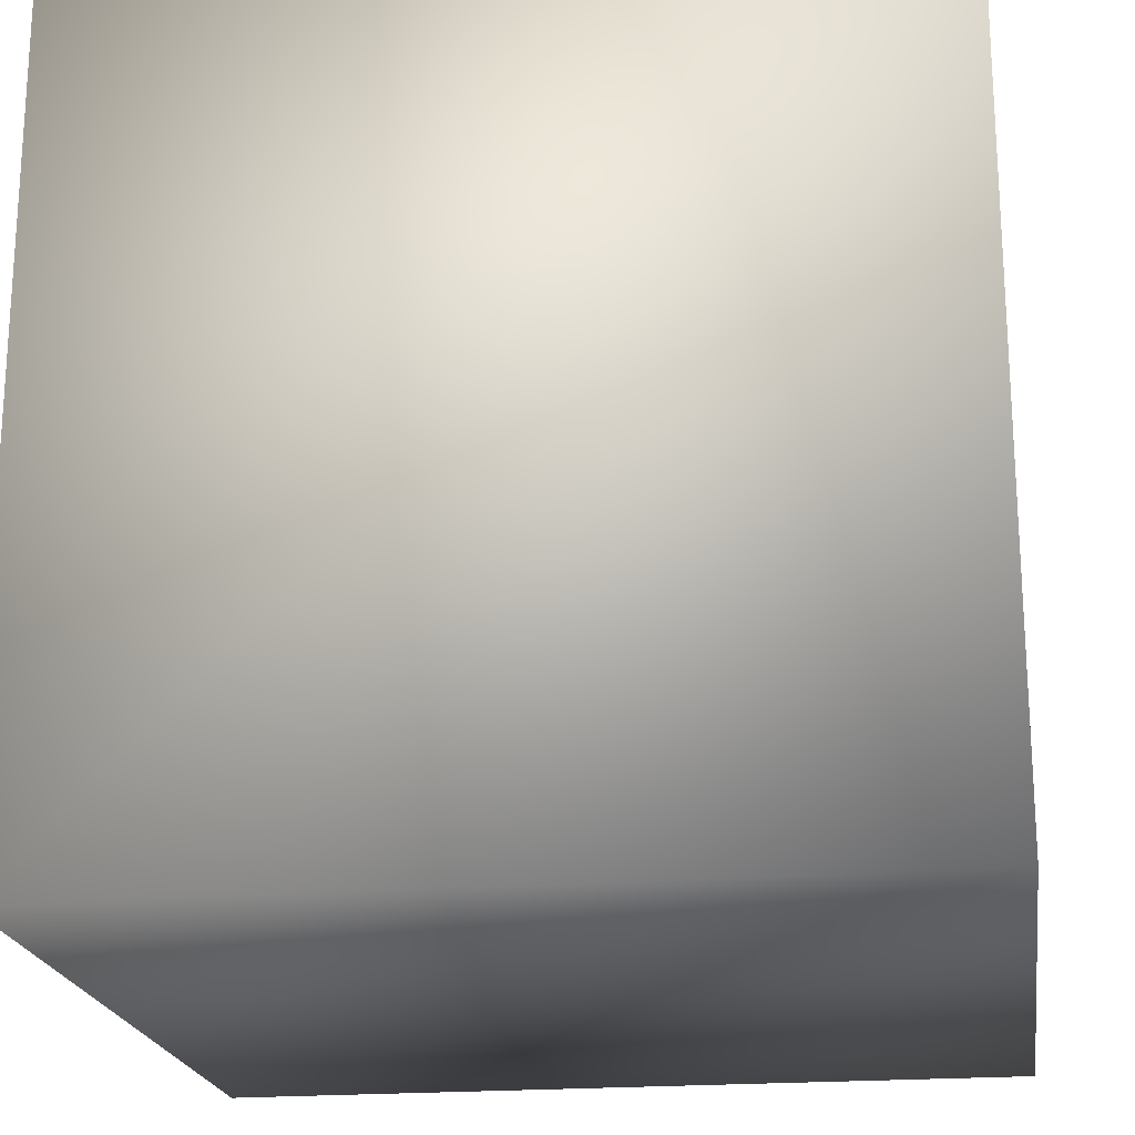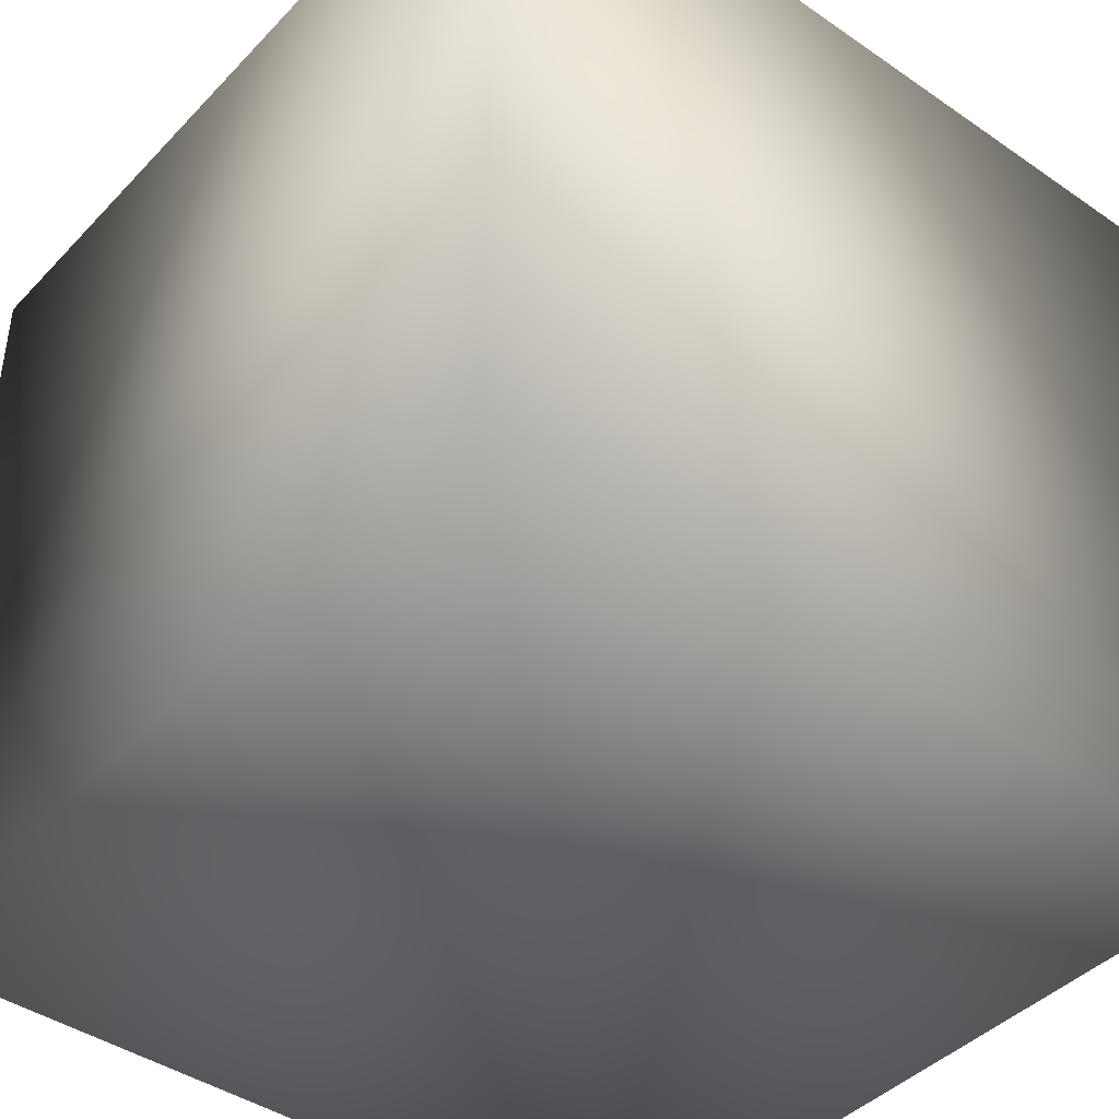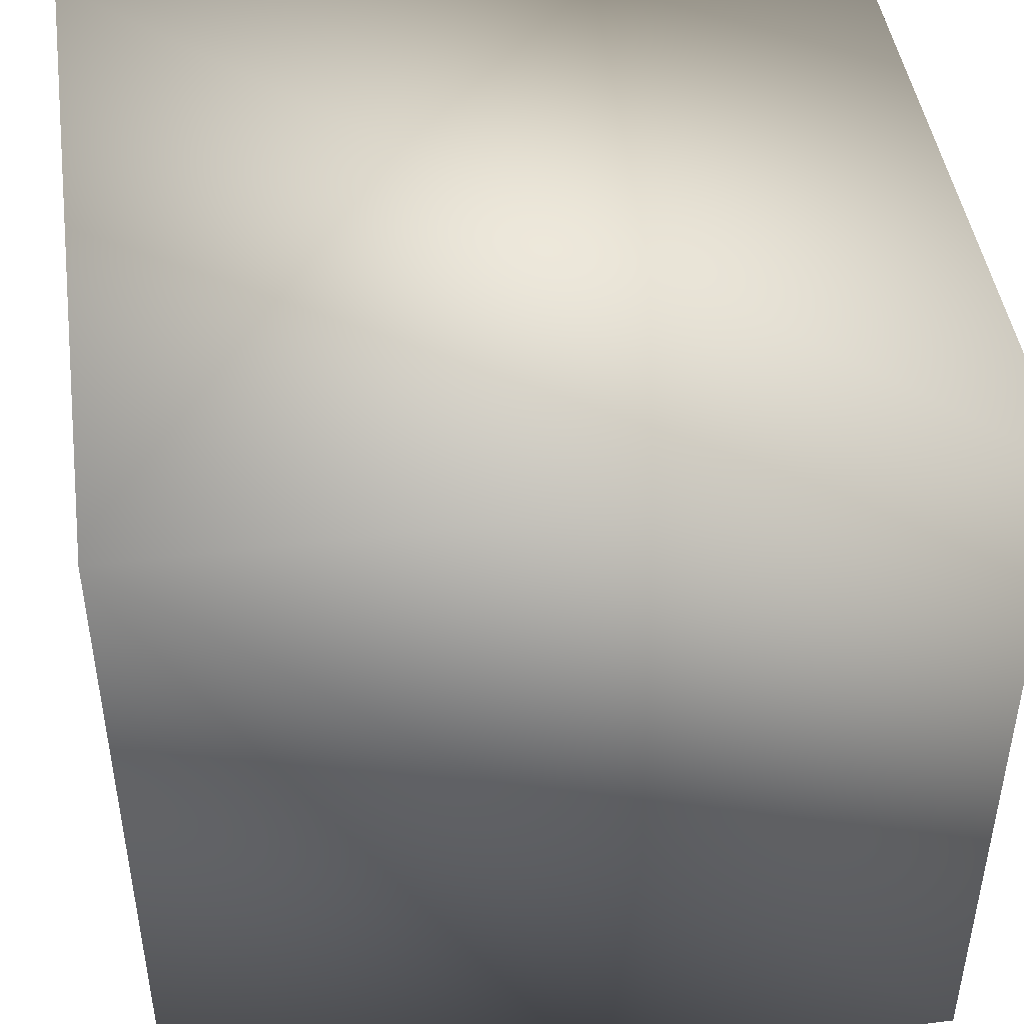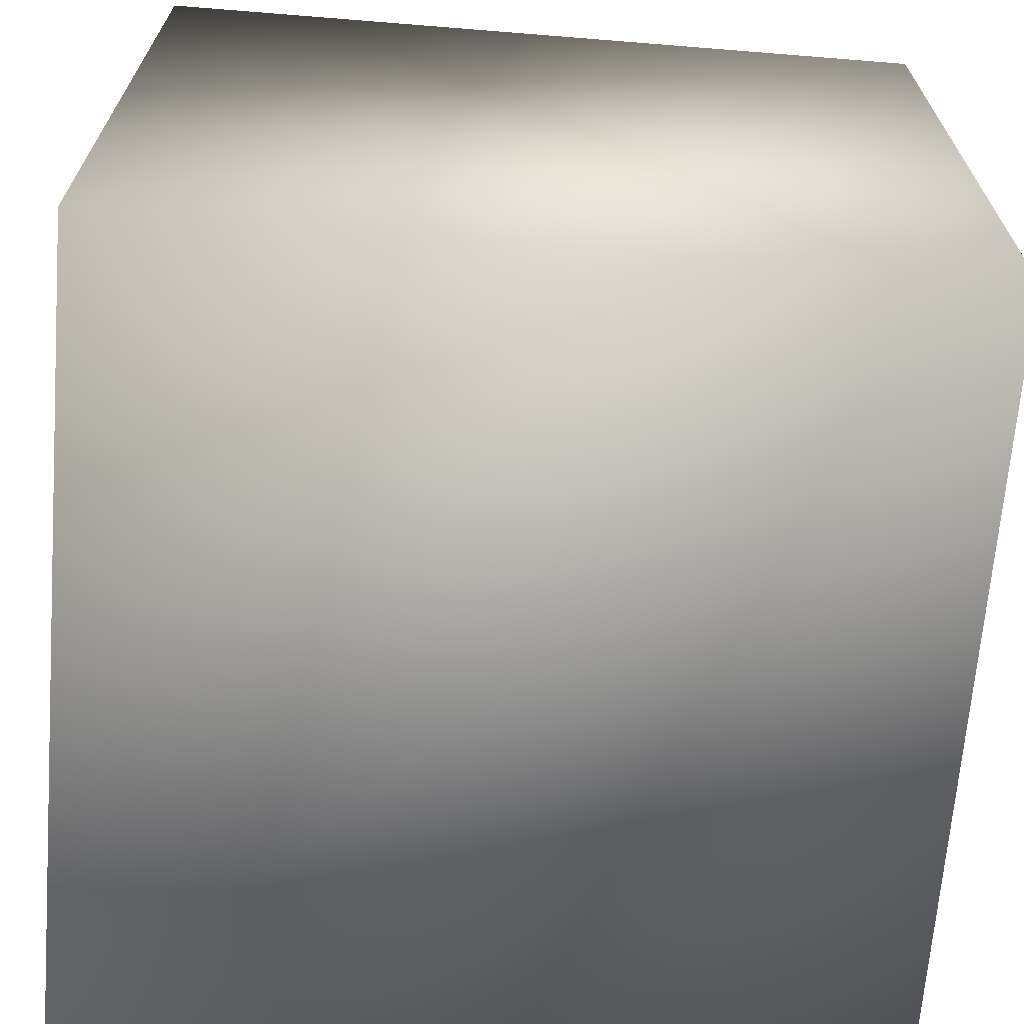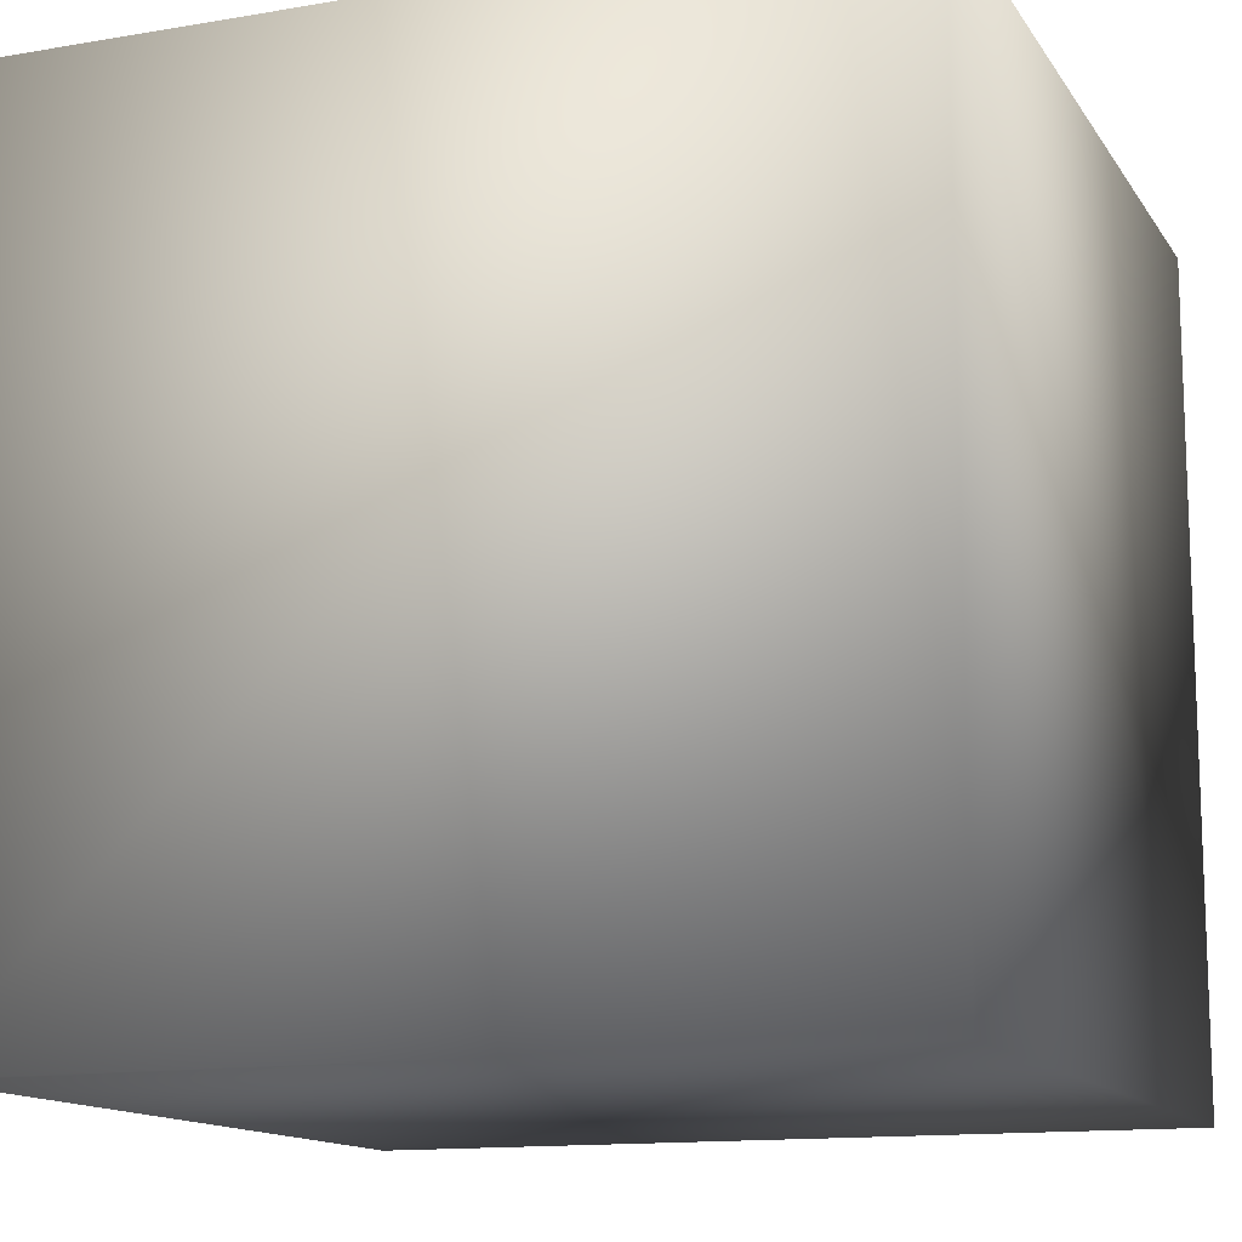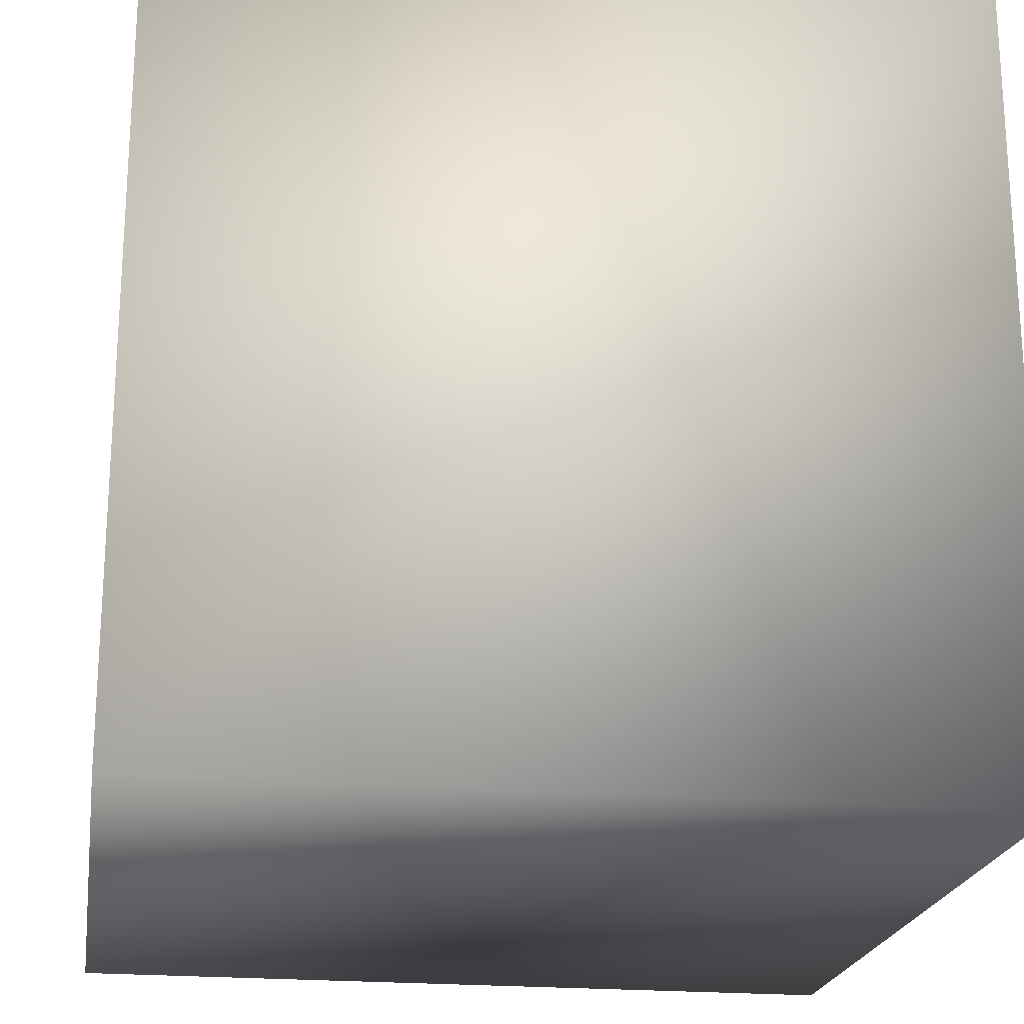
<metadata>
{"format":"obj","ext":"obj","renderer":"f3d","projection":"perspective","resolution":1024,"background":"white","views":[{"elev":-20.6,"azim":-81.7,"up":"+Y"},{"elev":-42.5,"azim":140.6,"up":"+Y"},{"elev":45.5,"azim":-8.2,"up":"+Z"},{"elev":-67.7,"azim":85.4,"up":"+Y"},{"elev":-13.3,"azim":-68.8,"up":"+Y"},{"elev":-21.3,"azim":81.1,"up":"+Y"}]}
</metadata>
<code>
v -50 50 -50
v 50 50 -50
v -50 -50 -50
v 50 -50 -50
v 50 50 50
v 50 -50 50
v -50 -50 50
v -50 50 50
g mmGroup0
f 1 2 3
f 3 2 4
f 5 6 2
f 2 6 4
f 6 7 4
f 4 7 3
f 7 8 3
f 3 8 1
f 8 5 1
f 1 5 2
f 5 8 6
f 6 8 7

</code>
